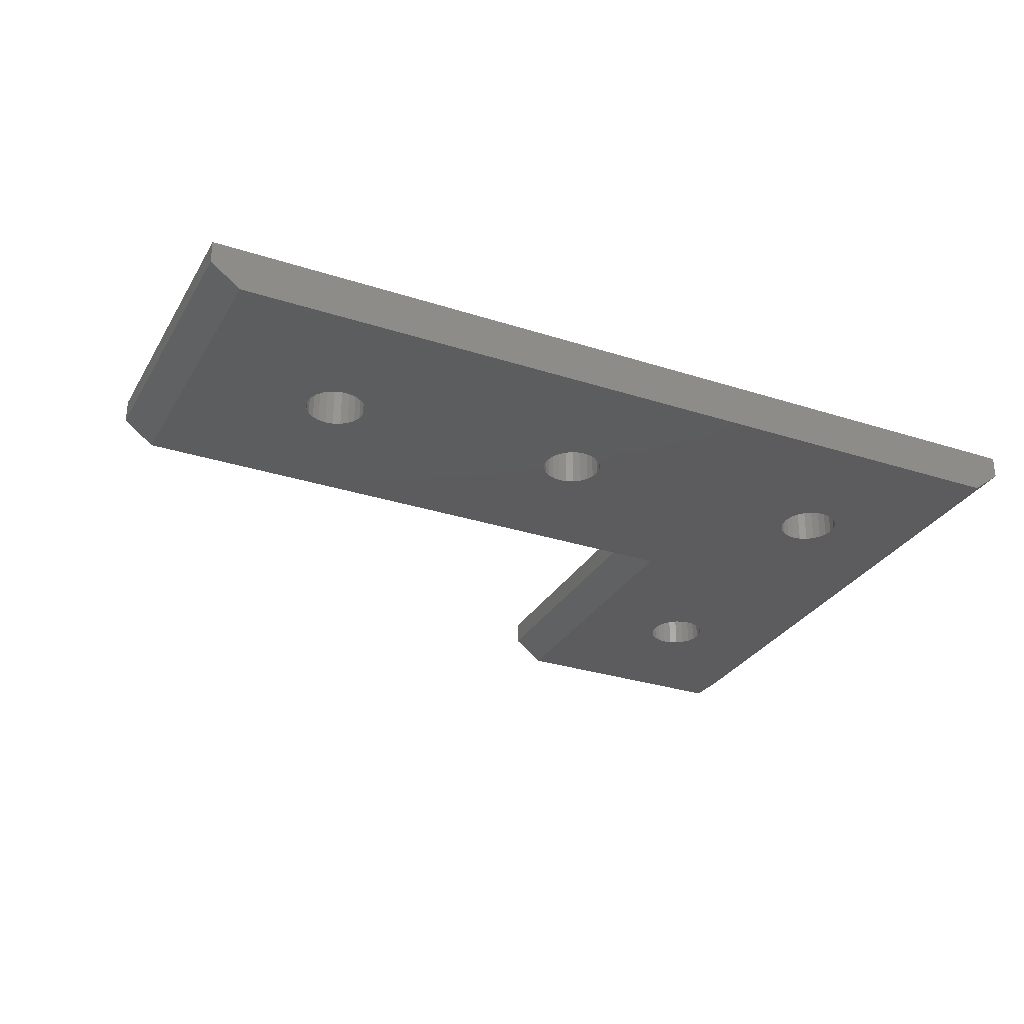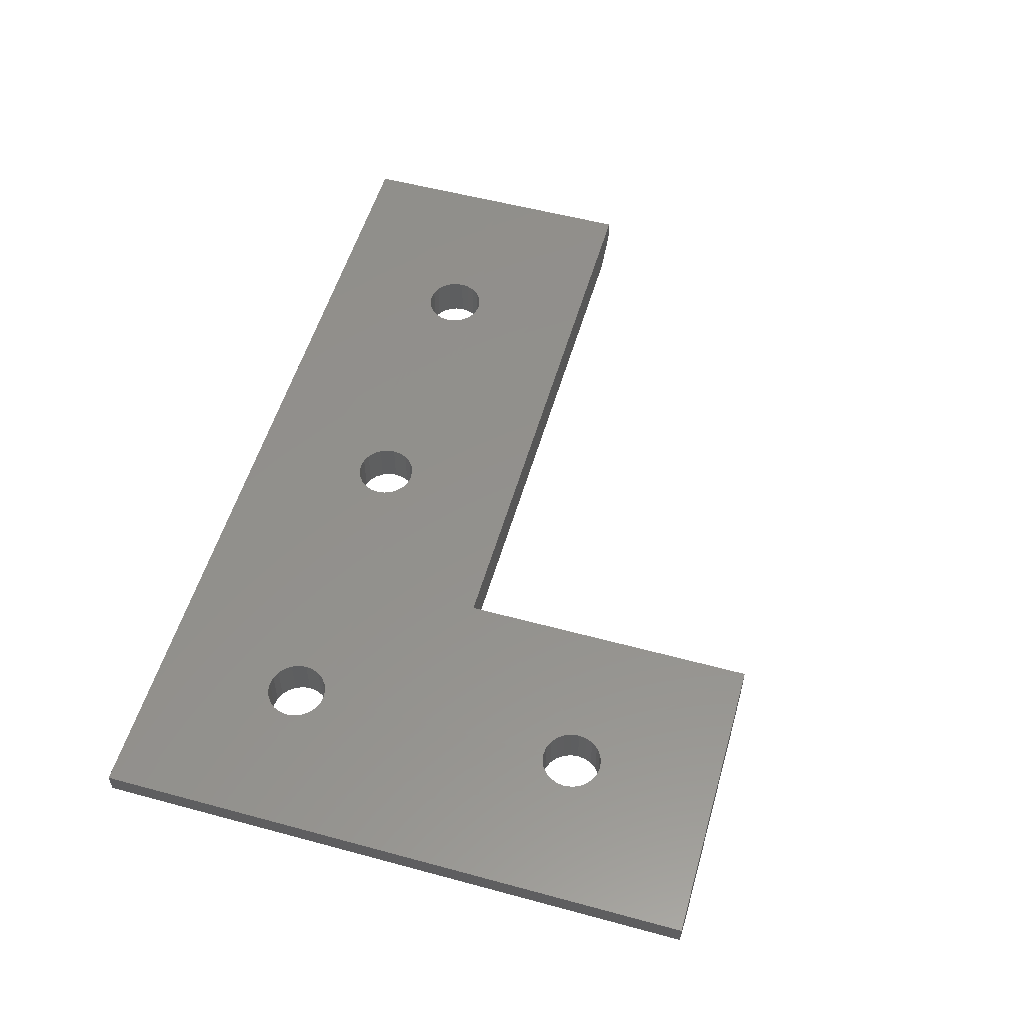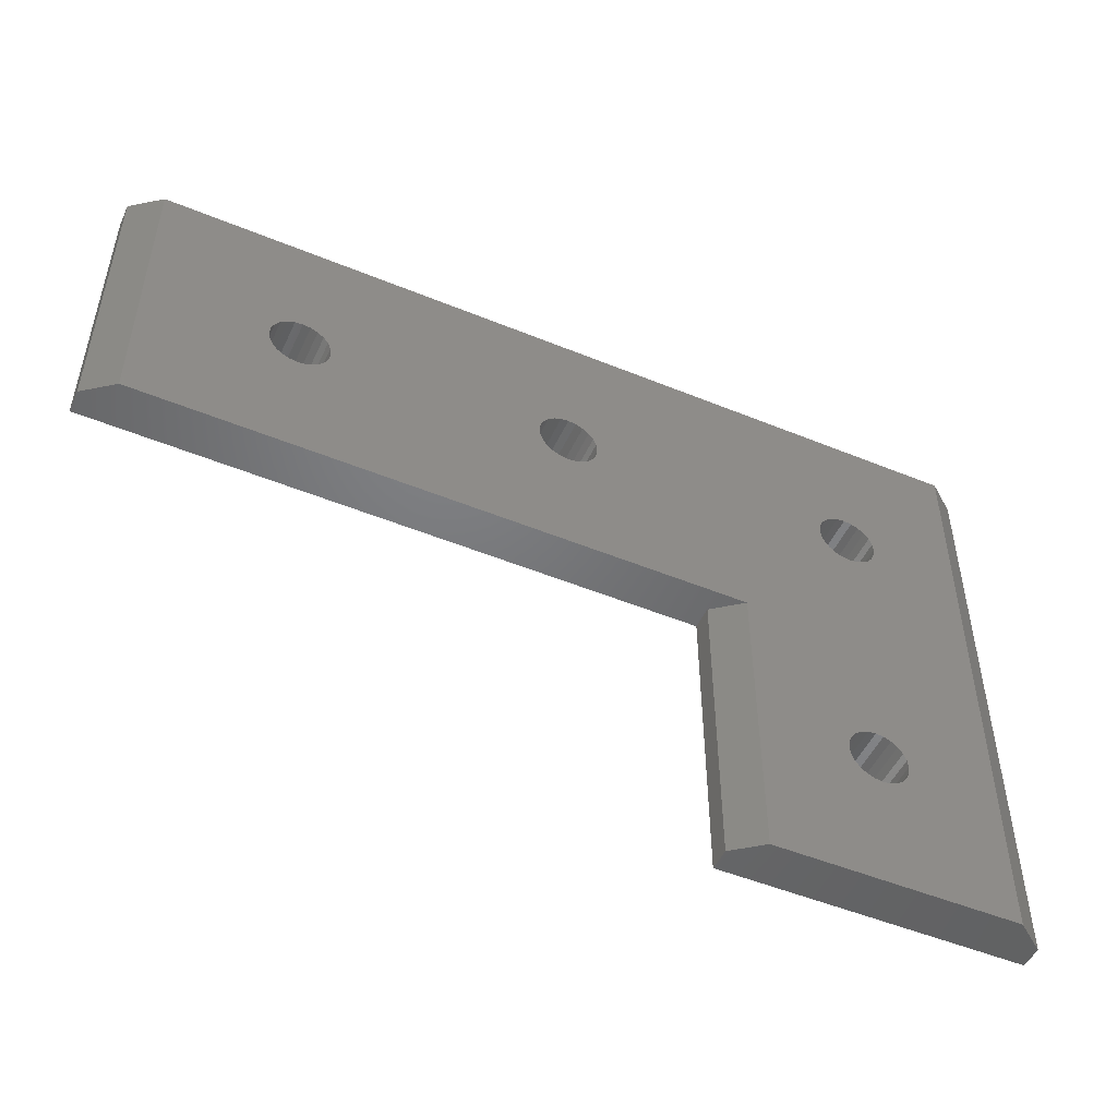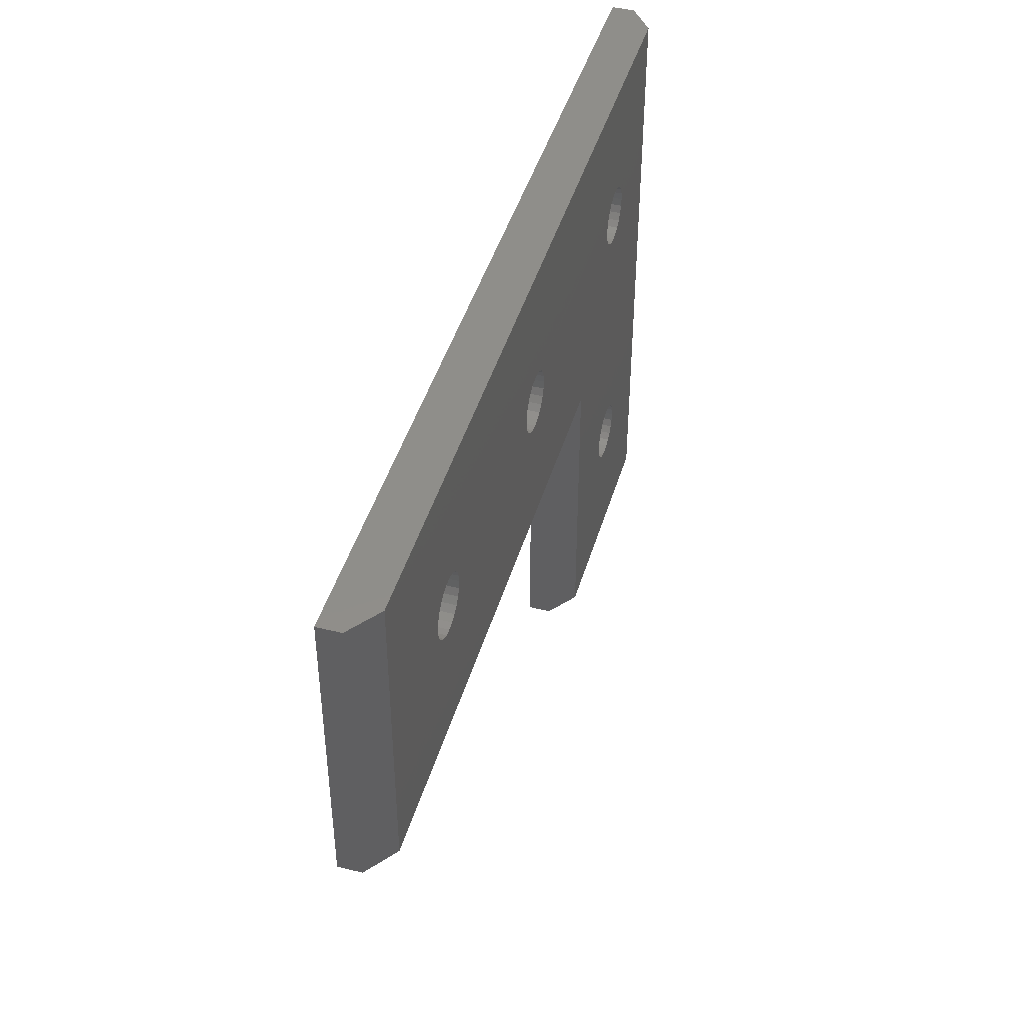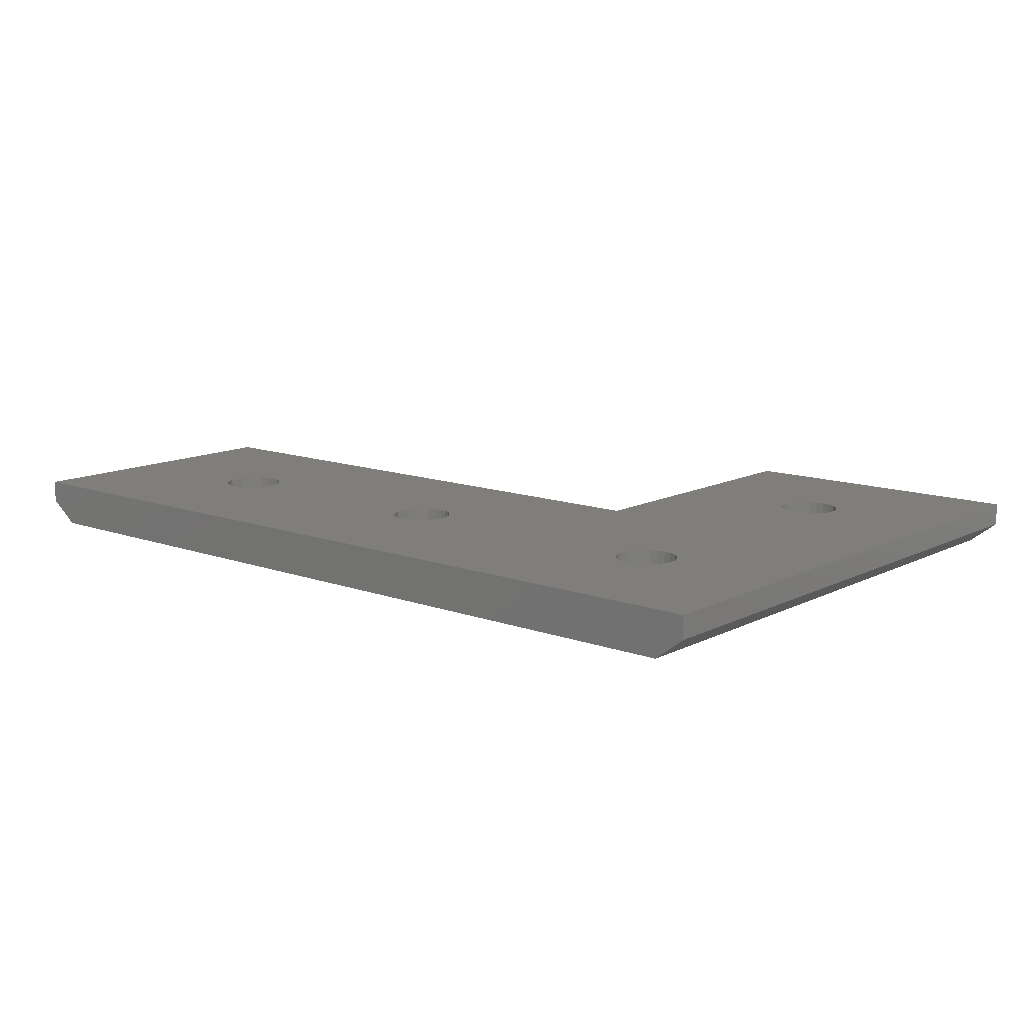
<metadata>
{"format":"stl","ext":"stl","renderer":"f3d","projection":"perspective","resolution":1024,"background":"white","views":[{"elev":-30.0,"azim":-25.3,"up":"+Y"},{"elev":54.5,"azim":106.0,"up":"+Y"},{"elev":-50.0,"azim":-24.3,"up":"+Z"},{"elev":44.6,"azim":-73.8,"up":"+Z"},{"elev":12.3,"azim":40.4,"up":"+Y"}]}
</metadata>
<code>
# stl→obj: 214 verts, 531 faces
v 520 0.029 480
v 480 -1.486 480
v 480 0.029 480
v 482 -2.986 480
v 520 -1.486 480
v 521.9 -2.986 480
v 492.5 -2.986 488.1
v 492 0.02217 488
v 492 -2.986 488
v 492.5 0.02217 488.1
v 491.4 -2.986 488.1
v 491 0.02217 488.3
v 491 -2.986 488.3
v 491.4 0.02217 488.1
v 490.5 0.02217 488.6
v 490.5 -2.986 488.6
v 480 0.01085 500
v 480 -1.486 500
v 480 0.01993 490
v 529.9 0.0145 460
v 520 -1.486 460
v 520 0.0145 460
v 521.9 -2.986 460
v 538 -2.986 460
v 539.9 0.0145 460
v 539.9 -1.486 460
v 493.7 0.02217 491
v 493.9 -2.986 490.5
v 493.7 -2.986 491
v 493.9 0.02217 490.5
v 493.9 0.02217 489.5
v 493.7 -2.986 489
v 493.9 -2.986 489.5
v 493.7 0.02217 489
v 530 0.0145 468
v 530.5 0.0145 468.1
v 531 0.0145 468.3
v 531.4 0.0145 468.6
v 531.7 0.0145 469
v 531.9 0.0145 469.5
v 539.9 0.01993 490
v 532 0.0145 470
v 531.9 0.0145 470.5
v 531.7 0.0145 471
v 531.4 0.0145 471.4
v 531 0.0145 471.7
v 530.5 0.0145 471.9
v 530 0.0145 472
v 530.5 0.0145 488.1
v 530 0.0145 488
v 531 0.0145 488.3
v 531.4 0.0145 488.6
v 531.7 0.0145 489
v 531.9 0.0145 489.5
v 532 0.0145 490
v 539.9 0.0145 500
v 531.9 0.0145 490.5
v 531.7 0.0145 491
v 531.4 0.0145 491.4
v 531 0.0145 491.8
v 530.5 0.0145 492
v 530 0.0145 492
v 529.9 0.0145 500
v 490 -2.986 490
v 490 0.02217 490.5
v 490 -2.986 490.5
v 490 0.02217 490
v 492 0.02217 492
v 491.4 -2.986 492
v 491.4 0.02217 492
v 492 -2.986 492
v 493.4 0.02217 491.4
v 493 -2.986 491.8
v 493 0.02217 491.8
v 493.4 -2.986 491.4
v 490.2 -2.986 489
v 490 0.02217 489.5
v 490 -2.986 489.5
v 490.2 0.02217 489
v 491 -2.986 491.8
v 491 0.02217 491.8
v 539.9 -1.486 500
v 538 -2.986 500
v 482 -2.986 500
v 528.2 -2.986 469
v 528.5 -2.986 468.6
v 529 -2.986 468.3
v 529.4 -2.986 468.1
v 530 -2.986 468
v 528 -2.986 469.5
v 528 -2.986 470
v 528 -2.986 470.5
v 528.2 -2.986 471
v 528.5 -2.986 471.4
v 529 -2.986 471.7
v 529.4 -2.986 471.9
v 530 -2.986 472
v 531.4 -2.986 468.6
v 531.7 -2.986 469
v 531.9 -2.986 469.5
v 531 -2.986 468.3
v 530.5 -2.986 468.1
v 532 -2.986 470
v 531.9 -2.986 470.5
v 531.7 -2.986 471
v 531.4 -2.986 471.4
v 531 -2.986 471.7
v 530.5 -2.986 471.9
v 531.7 -2.986 489
v 531.4 -2.986 488.6
v 531 -2.986 488.3
v 530.5 -2.986 488.1
v 530 -2.986 488
v 531.9 -2.986 489.5
v 532 -2.986 490
v 531.9 -2.986 490.5
v 531.7 -2.986 491
v 531.4 -2.986 491.4
v 531 -2.986 491.8
v 530.5 -2.986 492
v 530 -2.986 492
v 510 -2.986 492
v 510 -2.986 488
v 490.2 -2.986 491
v 490.5 -2.986 491.4
v 509.4 -2.986 488.1
v 509 -2.986 488.3
v 493 -2.986 488.3
v 508.5 -2.986 488.6
v 493.4 -2.986 488.6
v 508.2 -2.986 489
v 508 -2.986 489.5
v 508 -2.986 490
v 494 -2.986 490
v 508 -2.986 490.5
v 508.2 -2.986 491
v 508.5 -2.986 491.4
v 509 -2.986 491.8
v 509.4 -2.986 492
v 492.5 -2.986 492
v 529.4 -2.986 488.1
v 510.5 -2.986 488.1
v 529 -2.986 488.3
v 511 -2.986 488.3
v 528.5 -2.986 488.6
v 511.4 -2.986 488.6
v 528.2 -2.986 489
v 511.7 -2.986 489
v 528 -2.986 489.5
v 511.9 -2.986 489.5
v 512 -2.986 490
v 528 -2.986 490
v 511.9 -2.986 490.5
v 528 -2.986 490.5
v 511.7 -2.986 491
v 528.2 -2.986 491
v 528.5 -2.986 491.4
v 511.4 -2.986 491.4
v 529 -2.986 491.8
v 511 -2.986 491.8
v 529.4 -2.986 492
v 510.5 -2.986 492
v 529.4 0.0145 468.1
v 529 0.0145 468.3
v 528.5 0.0145 468.6
v 528.2 0.0145 469
v 528 0.0145 469.5
v 528 0.0145 470
v 528 0.0145 470.5
v 528.2 0.0145 471
v 528.5 0.0145 471.4
v 529 0.0145 471.7
v 529.4 0.0145 471.9
v 529.4 0.0145 488.1
v 529 0.0145 488.3
v 528.5 0.0145 488.6
v 528.2 0.0145 489
v 528 0.0145 489.5
v 528 0.0145 490
v 528 0.0145 490.5
v 528.2 0.0145 491
v 528.5 0.0145 491.4
v 529 0.0145 491.8
v 529.4 0.0145 492
v 508 0.0145 490
v 508 0.0145 489.5
v 508 0.0145 490.5
v 508.2 0.0145 491
v 508.5 0.0145 491.4
v 509 0.0145 491.8
v 509.4 0.0145 492
v 510 0.0145 492
v 510.5 0.0145 492
v 511 0.0145 491.8
v 511.4 0.0145 491.4
v 511.7 0.0145 491
v 511.9 0.0145 490.5
v 512 0.0145 490
v 511.9 0.0145 489.5
v 511.7 0.0145 489
v 511.4 0.0145 488.6
v 511 0.0145 488.3
v 510.5 0.0145 488.1
v 510 0.0145 488
v 509.4 0.0145 488.1
v 509 0.0145 488.3
v 508.5 0.0145 488.6
v 508.2 0.0145 489
v 493 0.02217 488.3
v 493.4 0.02217 488.6
v 494 0.02217 490
v 490.5 0.02217 491.4
v 492.5 0.02217 492
v 490.2 0.02217 491
f 1 2 3
f 2 1 4
f 4 1 5
f 4 5 6
f 7 8 9
f 8 7 10
f 11 12 13
f 12 11 14
f 13 15 16
f 15 13 12
f 17 2 18
f 2 17 19
f 2 19 3
f 20 21 22
f 21 20 23
f 23 20 24
f 24 20 25
f 24 25 26
f 27 28 29
f 28 27 30
f 31 32 33
f 32 31 34
f 35 25 20
f 25 35 36
f 25 36 37
f 25 37 38
f 25 38 39
f 25 39 40
f 25 40 41
f 41 40 42
f 41 42 43
f 41 43 44
f 41 44 45
f 41 45 46
f 41 46 47
f 41 47 48
f 41 48 49
f 49 48 50
f 41 49 51
f 41 51 52
f 41 52 53
f 41 53 54
f 41 54 55
f 55 56 41
f 56 55 57
f 56 57 58
f 56 58 59
f 56 59 60
f 56 60 61
f 56 61 62
f 56 62 63
f 64 65 66
f 65 64 67
f 68 69 70
f 69 68 71
f 72 73 74
f 73 72 75
f 76 77 78
f 77 76 79
f 70 80 81
f 80 70 69
f 82 24 26
f 24 82 83
f 18 63 17
f 63 18 84
f 63 84 83
f 63 83 56
f 56 83 82
f 26 56 82
f 56 26 25
f 56 25 41
f 1 21 5
f 21 1 22
f 6 21 23
f 21 6 5
f 23 85 6
f 85 23 86
f 86 23 87
f 87 23 88
f 88 23 89
f 6 85 90
f 6 90 91
f 6 91 92
f 6 92 93
f 6 93 94
f 6 94 95
f 6 95 96
f 6 96 97
f 24 98 23
f 98 24 99
f 99 24 100
f 100 24 83
f 23 98 101
f 23 101 102
f 23 102 89
f 100 83 103
f 103 83 104
f 104 83 105
f 105 83 106
f 106 83 107
f 107 83 108
f 108 83 97
f 97 83 109
f 97 109 110
f 97 110 6
f 6 110 111
f 6 111 112
f 6 112 4
f 4 112 113
f 109 83 114
f 114 83 115
f 115 83 116
f 116 83 117
f 117 83 118
f 118 83 119
f 119 83 120
f 120 83 121
f 121 83 122
f 122 83 71
f 4 76 84
f 76 4 16
f 16 4 13
f 13 4 11
f 11 4 9
f 9 4 113
f 9 113 123
f 84 76 78
f 84 78 64
f 84 64 66
f 84 66 124
f 84 124 125
f 84 125 80
f 84 80 69
f 84 69 71
f 84 71 83
f 126 9 123
f 9 126 7
f 7 126 127
f 7 127 128
f 128 127 129
f 128 129 130
f 130 129 131
f 130 131 32
f 32 131 132
f 32 132 33
f 33 132 133
f 33 133 134
f 134 133 135
f 134 135 28
f 28 135 136
f 28 136 29
f 29 136 137
f 29 137 75
f 75 137 138
f 75 138 73
f 73 138 139
f 73 139 140
f 140 139 122
f 140 122 71
f 141 123 113
f 123 141 142
f 142 141 143
f 142 143 144
f 144 143 145
f 144 145 146
f 146 145 147
f 146 147 148
f 148 147 149
f 148 149 150
f 150 149 151
f 151 149 152
f 151 152 153
f 153 152 154
f 153 154 155
f 155 154 156
f 155 156 157
f 155 157 158
f 158 157 159
f 158 159 160
f 160 159 161
f 160 161 162
f 162 161 121
f 162 121 122
f 102 35 89
f 35 102 36
f 89 163 88
f 163 89 35
f 88 164 87
f 164 88 163
f 87 165 86
f 165 87 164
f 86 166 85
f 166 86 165
f 85 167 90
f 167 85 166
f 90 168 91
f 168 90 167
f 91 169 92
f 169 91 168
f 92 170 93
f 170 92 169
f 93 171 94
f 171 93 170
f 172 94 171
f 94 172 95
f 173 95 172
f 95 173 96
f 48 96 173
f 96 48 97
f 47 97 48
f 97 47 108
f 46 108 47
f 108 46 107
f 45 107 46
f 107 45 106
f 45 105 106
f 105 45 44
f 44 104 105
f 104 44 43
f 43 103 104
f 103 43 42
f 42 100 103
f 100 42 40
f 40 99 100
f 99 40 39
f 39 98 99
f 98 39 38
f 98 37 101
f 37 98 38
f 101 36 102
f 36 101 37
f 57 115 116
f 115 57 55
f 55 114 115
f 114 55 54
f 54 109 114
f 109 54 53
f 53 110 109
f 110 53 52
f 110 51 111
f 51 110 52
f 111 49 112
f 49 111 51
f 112 50 113
f 50 112 49
f 113 174 141
f 174 113 50
f 141 175 143
f 175 141 174
f 143 176 145
f 176 143 175
f 145 177 147
f 177 145 176
f 147 178 149
f 178 147 177
f 149 179 152
f 179 149 178
f 152 180 154
f 180 152 179
f 154 181 156
f 181 154 180
f 156 182 157
f 182 156 181
f 183 157 182
f 157 183 159
f 184 159 183
f 159 184 161
f 62 161 184
f 161 62 121
f 61 121 62
f 121 61 120
f 60 120 61
f 120 60 119
f 59 119 60
f 119 59 118
f 59 117 118
f 117 59 58
f 58 116 117
f 116 58 57
f 132 185 133
f 185 132 186
f 133 187 135
f 187 133 185
f 135 188 136
f 188 135 187
f 136 189 137
f 189 136 188
f 190 137 189
f 137 190 138
f 191 138 190
f 138 191 139
f 192 139 191
f 139 192 122
f 193 122 192
f 122 193 162
f 194 162 193
f 162 194 160
f 195 160 194
f 160 195 158
f 195 155 158
f 155 195 196
f 196 153 155
f 153 196 197
f 197 151 153
f 151 197 198
f 198 150 151
f 150 198 199
f 199 148 150
f 148 199 200
f 200 146 148
f 146 200 201
f 146 202 144
f 202 146 201
f 144 203 142
f 203 144 202
f 142 204 123
f 204 142 203
f 123 205 126
f 205 123 204
f 126 206 127
f 206 126 205
f 127 207 129
f 207 127 206
f 129 208 131
f 208 129 207
f 131 186 132
f 186 131 208
f 22 35 20
f 35 22 163
f 163 22 164
f 164 22 165
f 165 22 166
f 166 22 1
f 166 1 167
f 167 1 168
f 168 1 169
f 169 1 170
f 170 1 171
f 171 1 172
f 172 1 173
f 173 1 48
f 48 1 50
f 50 1 3
f 50 3 204
f 204 3 8
f 8 3 14
f 14 3 19
f 14 19 12
f 12 19 15
f 15 19 79
f 79 19 77
f 77 19 67
f 8 205 204
f 205 8 10
f 205 10 206
f 206 10 209
f 206 209 207
f 207 209 210
f 207 210 208
f 208 210 34
f 208 34 186
f 186 34 31
f 186 31 185
f 185 31 211
f 204 174 50
f 174 204 203
f 174 203 175
f 175 203 202
f 175 202 176
f 176 202 201
f 176 201 177
f 177 201 200
f 177 200 199
f 177 199 178
f 178 199 179
f 179 199 198
f 34 130 32
f 130 34 210
f 81 125 212
f 125 81 80
f 22 35 20
f 35 22 163
f 163 22 164
f 164 22 165
f 165 22 166
f 166 22 1
f 166 1 167
f 167 1 168
f 168 1 169
f 169 1 170
f 170 1 171
f 171 1 172
f 172 1 173
f 173 1 48
f 48 1 50
f 50 1 3
f 50 3 204
f 204 3 8
f 8 3 14
f 14 3 19
f 14 19 12
f 12 19 15
f 15 19 79
f 79 19 77
f 77 19 67
f 8 205 204
f 205 8 10
f 205 10 206
f 206 10 209
f 206 209 207
f 207 209 210
f 207 210 208
f 208 210 34
f 208 34 186
f 186 34 31
f 186 31 185
f 185 31 211
f 204 174 50
f 174 204 203
f 174 203 175
f 175 203 202
f 175 202 176
f 176 202 201
f 176 201 177
f 177 201 200
f 177 200 199
f 177 199 178
f 178 199 179
f 179 199 198
f 30 134 28
f 134 30 211
f 72 29 75
f 29 72 27
f 211 187 185
f 187 211 30
f 187 30 188
f 188 30 27
f 188 27 189
f 189 27 72
f 189 72 190
f 190 72 74
f 190 74 191
f 191 74 213
f 191 213 192
f 192 213 68
f 17 67 19
f 67 17 65
f 65 17 214
f 214 17 212
f 212 17 81
f 81 17 70
f 70 17 68
f 198 180 179
f 180 198 197
f 180 197 181
f 181 197 196
f 181 196 195
f 181 195 182
f 182 195 183
f 183 195 194
f 183 194 184
f 184 194 193
f 184 193 62
f 62 193 192
f 62 192 63
f 63 192 68
f 63 68 17
f 124 212 125
f 212 124 214
f 55 56 41
f 56 55 57
f 56 57 58
f 56 58 59
f 56 59 60
f 56 60 61
f 56 61 62
f 56 62 63
f 74 140 213
f 140 74 73
f 213 71 68
f 71 213 140
f 66 214 124
f 214 66 65
f 84 2 4
f 2 84 18
f 211 187 185
f 187 211 30
f 187 30 188
f 188 30 27
f 188 27 189
f 189 27 72
f 189 72 190
f 190 72 74
f 190 74 191
f 191 74 213
f 191 213 192
f 192 213 68
f 17 67 19
f 67 17 65
f 65 17 214
f 214 17 212
f 212 17 81
f 81 17 70
f 70 17 68
f 198 180 179
f 180 198 197
f 180 197 181
f 181 197 196
f 181 196 195
f 181 195 182
f 182 195 183
f 183 195 194
f 183 194 184
f 184 194 193
f 184 193 62
f 62 193 192
f 62 192 63
f 63 192 68
f 63 68 17
f 130 209 128
f 209 130 210
f 9 14 11
f 14 9 8
f 211 33 134
f 33 211 31
f 7 209 10
f 209 7 128
f 16 79 76
f 79 16 15
f 78 67 64
f 67 78 77

</code>
